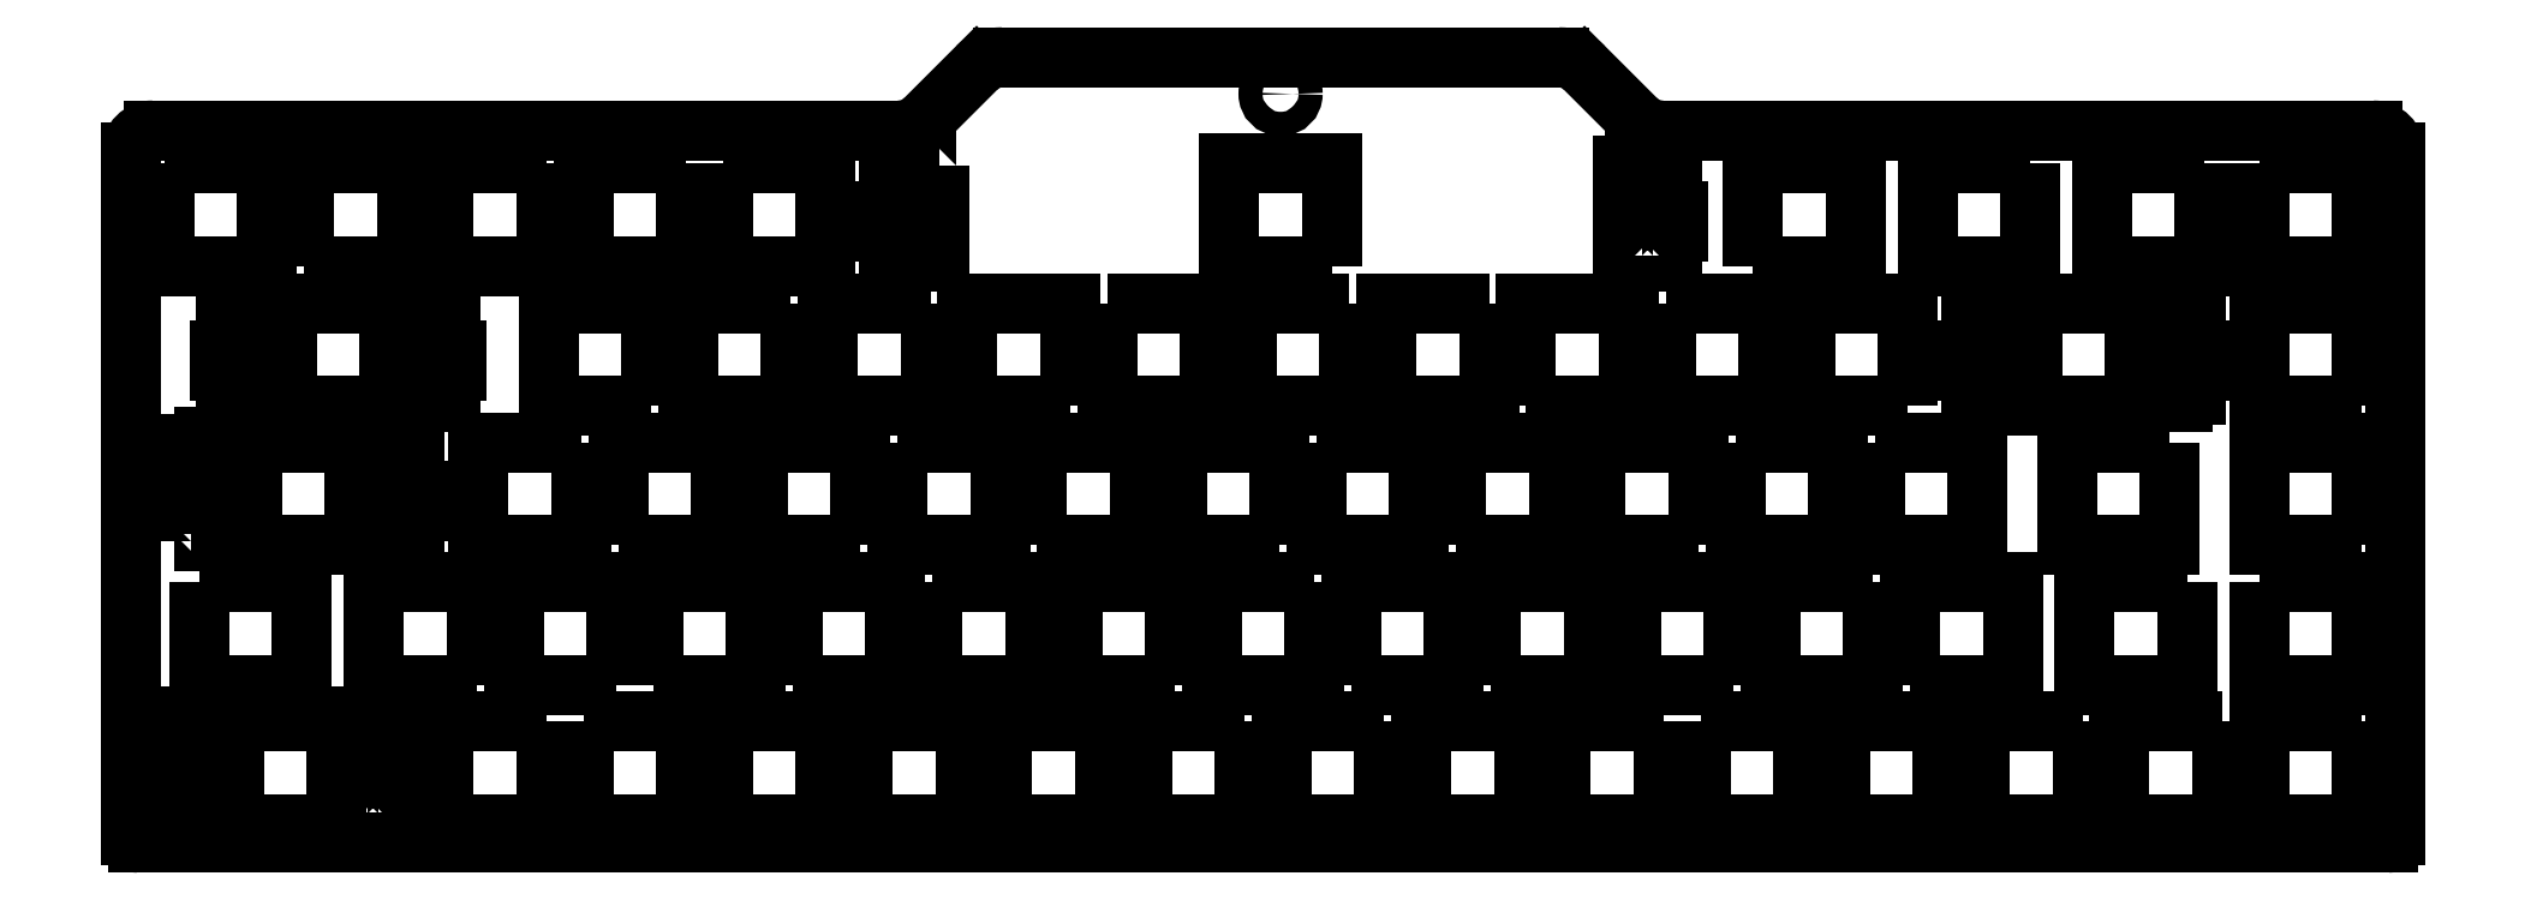
<metadata>
{"format":"dxf","ext":"dxf","renderer":"ezdxf+matplotlib","layout":"modelspace","background":"white","min_lineweight":24,"dpi":150}
</metadata>
<code>
0
SECTION
2
ENTITIES
0
ARC
8
0
10
-307.8
20
41
30
0
40
1
210
0
220
0
230
1
50
180
51
270
0
LINE
8
0
10
-307.8
20
40
30
0
11
-1
21
40
31
0
0
ARC
8
0
10
-1
20
41
30
0
40
1
210
0
220
0
230
1
50
-90
51
0
0
LINE
8
0
10
0
20
41
30
0
11
0
21
134.2
31
0
0
LINE
8
0
10
-308.8
20
134.2
30
0
11
-308.8
21
41
31
0
0
LWPOLYLINE
8
0
90
4
70
1
43
0
10
-25.95
20
132.7
10
-25.95
20
118.7
10
-39.95
20
118.7
10
-39.95
20
132.7
0
LWPOLYLINE
8
0
90
16
70
1
43
0
10
-103.7
20
120.2
10
-105.4
20
120.2
10
-105.4
20
132.5
10
-103.7
20
132.5
10
-103.7
20
133.5
10
-100.4
20
133.5
10
-100.4
20
132.5
10
-98.64
20
132.5
10
-98.64
20
126.2
10
-97.81
20
126.2
10
-97.81
20
123.4
10
-98.64
20
123.4
10
-98.64
20
120.2
10
-100.4
20
120.2
10
-100.4
20
119.3
10
-103.7
20
119.3
0
LWPOLYLINE
8
0
90
4
70
1
43
0
10
-147.4
20
75.57
10
-147.4
20
61.57
10
-161.4
20
61.57
10
-161.4
20
75.57
0
LWPOLYLINE
8
0
90
16
70
1
43
0
10
-198.6
20
132.5
10
-198.6
20
120.2
10
-200.4
20
120.2
10
-200.4
20
119.3
10
-203.7
20
119.3
10
-203.7
20
120.2
10
-205.4
20
120.2
10
-205.4
20
123.4
10
-206.2
20
123.4
10
-206.2
20
126.2
10
-205.4
20
126.2
10
-205.4
20
132.5
10
-203.7
20
132.5
10
-203.7
20
133.5
10
-200.4
20
133.5
10
-200.4
20
132.5
0
LWPOLYLINE
8
0
90
44
70
1
43
0
10
-272.1
20
101.1
10
-272.1
20
104.4
10
-273.6
20
104.4
10
-273.6
20
99.67
10
-287.6
20
99.67
10
-287.6
20
104.4
10
-289.1
20
104.4
10
-289.1
20
101.1
10
-290.9
20
101.1
10
-290.9
20
100.2
10
-294.2
20
100.2
10
-294.2
20
101.1
10
-295.9
20
101.1
10
-295.9
20
104.4
10
-296.7
20
104.4
10
-296.7
20
107.2
10
-295.9
20
107.2
10
-295.9
20
113.4
10
-294.2
20
113.4
10
-294.2
20
114.4
10
-290.9
20
114.4
10
-290.9
20
113.4
10
-289.1
20
113.4
10
-289.1
20
109
10
-287.6
20
109
10
-287.6
20
113.7
10
-273.6
20
113.7
10
-273.6
20
109
10
-272.1
20
109
10
-272.1
20
113.4
10
-270.4
20
113.4
10
-270.4
20
114.4
10
-267.1
20
114.4
10
-267.1
20
113.4
10
-265.3
20
113.4
10
-265.3
20
107.2
10
-264.5
20
107.2
10
-264.5
20
104.4
10
-265.3
20
104.4
10
-265.3
20
101.1
10
-267.1
20
101.1
10
-267.1
20
100.2
10
-270.4
20
100.2
10
-270.4
20
101.1
0
LWPOLYLINE
8
0
90
4
70
1
43
0
10
-145
20
118.7
10
-159
20
118.7
10
-159
20
132.7
10
-145
20
132.7
0
LWPOLYLINE
8
0
90
4
70
1
43
0
10
-185.2
20
80.62
10
-185.2
20
94.62
10
-171.2
20
94.62
10
-171.2
20
80.62
0
LWPOLYLINE
8
0
90
4
70
1
43
0
10
-199.8
20
113.7
10
-199.8
20
99.67
10
-213.8
20
99.67
10
-213.8
20
113.7
0
LWPOLYLINE
8
0
90
4
70
1
43
0
10
-118.8
20
42.52
10
-132.8
20
42.52
10
-132.8
20
56.52
10
-118.8
20
56.52
0
LWPOLYLINE
8
0
90
4
70
1
43
0
10
-28.33
20
75.57
10
-28.33
20
61.57
10
-42.33
20
61.57
10
-42.33
20
75.57
0
LWPOLYLINE
8
0
90
4
70
1
43
0
10
-30.71
20
94.62
10
-30.71
20
80.62
10
-44.71
20
80.62
10
-44.71
20
94.62
0
LWPOLYLINE
8
0
90
4
70
1
43
0
10
-285.2
20
118.7
10
-285.2
20
132.7
10
-271.2
20
132.7
10
-271.2
20
118.7
0
LWPOLYLINE
8
0
90
4
70
1
43
0
10
-99.77
20
56.52
10
-99.77
20
42.52
10
-113.8
20
42.52
10
-113.8
20
56.52
0
LWPOLYLINE
8
0
90
4
70
1
43
0
10
-123.6
20
113.7
10
-123.6
20
99.67
10
-137.6
20
99.67
10
-137.6
20
113.7
0
LWPOLYLINE
8
0
90
4
70
1
43
0
10
-152.2
20
80.62
10
-166.2
20
80.62
10
-166.2
20
94.62
10
-152.2
20
94.62
0
LWPOLYLINE
8
0
90
4
70
1
43
0
10
-95.01
20
80.62
10
-109
20
80.62
10
-109
20
94.62
10
-95.01
20
94.62
0
LWPOLYLINE
8
0
90
4
70
1
43
0
10
-299.5
20
75.57
10
-285.5
20
75.57
10
-285.5
20
61.57
10
-299.5
20
61.57
0
LWPOLYLINE
8
0
90
4
70
1
43
0
10
-214.1
20
42.52
10
-228.1
20
42.52
10
-228.1
20
56.52
10
-214.1
20
56.52
0
LWPOLYLINE
8
0
90
4
70
1
43
0
10
-252.2
20
56.52
10
-252.2
20
42.52
10
-266.2
20
42.52
10
-266.2
20
56.52
0
LWPOLYLINE
8
0
90
4
70
1
43
0
10
-4.521
20
99.67
10
-18.52
20
99.67
10
-18.52
20
113.7
10
-4.521
20
113.7
0
LWPOLYLINE
8
0
90
4
70
1
43
0
10
-142.3
20
61.57
10
-142.3
20
75.57
10
-128.3
20
75.57
10
-128.3
20
61.57
0
LWPOLYLINE
8
0
90
4
70
1
43
0
10
-4.521
20
80.62
10
-18.52
20
80.62
10
-18.52
20
94.62
10
-4.521
20
94.62
0
LWPOLYLINE
8
0
90
4
70
1
43
0
10
-242.6
20
61.57
10
-256.6
20
61.57
10
-256.6
20
75.57
10
-242.6
20
75.57
0
LWPOLYLINE
8
0
90
4
70
1
43
0
10
-137.9
20
56.52
10
-137.9
20
42.52
10
-151.9
20
42.52
10
-151.9
20
56.52
0
LWPOLYLINE
8
0
90
4
70
1
43
0
10
-118.5
20
99.67
10
-118.5
20
113.7
10
-104.5
20
113.7
10
-104.5
20
99.67
0
LWPOLYLINE
8
0
90
4
70
1
43
0
10
-49.76
20
132.7
10
-49.76
20
118.7
10
-63.76
20
118.7
10
-63.76
20
132.7
0
LWPOLYLINE
8
0
90
4
70
1
43
0
10
-128.1
20
80.62
10
-128.1
20
94.62
10
-114.1
20
94.62
10
-114.1
20
80.62
0
LWPOLYLINE
8
0
90
4
70
1
43
0
10
-75.67
20
42.52
10
-75.67
20
56.52
10
-61.67
20
56.52
10
-61.67
20
42.52
0
LWPOLYLINE
8
0
90
4
70
1
43
0
10
-218.8
20
113.7
10
-218.8
20
99.67
10
-232.8
20
99.67
10
-232.8
20
113.7
0
LWPOLYLINE
8
0
90
4
70
1
43
0
10
-66.43
20
99.67
10
-80.43
20
99.67
10
-80.43
20
113.7
10
-66.43
20
113.7
0
LWPOLYLINE
8
0
90
4
70
1
43
0
10
-175.7
20
113.7
10
-161.7
20
113.7
10
-161.7
20
99.67
10
-175.7
20
99.67
0
LWPOLYLINE
8
0
90
4
70
1
43
0
10
-23.57
20
56.52
10
-23.57
20
42.52
10
-37.57
20
42.52
10
-37.57
20
56.52
0
LWPOLYLINE
8
0
90
4
70
1
43
0
10
-90.25
20
61.57
10
-104.2
20
61.57
10
-104.2
20
75.57
10
-90.25
20
75.57
0
LWPOLYLINE
8
0
90
4
70
1
43
0
10
-71.2
20
75.57
10
-71.2
20
61.57
10
-85.2
20
61.57
10
-85.2
20
75.57
0
LWPOLYLINE
8
0
90
4
70
1
43
0
10
-247.1
20
56.52
10
-233.1
20
56.52
10
-233.1
20
42.52
10
-247.1
20
42.52
0
LWPOLYLINE
8
0
90
4
70
1
43
0
10
-18.52
20
132.7
10
-4.521
20
132.7
10
-4.521
20
118.7
10
-18.52
20
118.7
0
LWPOLYLINE
8
0
90
4
70
1
43
0
10
-237.6
20
61.57
10
-237.6
20
75.57
10
-223.6
20
75.57
10
-223.6
20
61.57
0
LWPOLYLINE
8
0
90
4
70
1
43
0
10
-89.96
20
94.62
10
-75.96
20
94.62
10
-75.96
20
80.62
10
-89.96
20
80.62
0
LWPOLYLINE
8
0
90
4
70
1
43
0
10
-87.58
20
118.7
10
-87.58
20
132.7
10
-73.58
20
132.7
10
-73.58
20
118.7
0
LWPOLYLINE
8
0
90
4
70
1
43
0
10
-261.7
20
61.57
10
-275.7
20
61.57
10
-275.7
20
75.57
10
-261.7
20
75.57
0
LWPOLYLINE
8
0
90
4
70
1
43
0
10
-94.72
20
56.52
10
-80.72
20
56.52
10
-80.72
20
42.52
10
-94.72
20
42.52
0
LWPOLYLINE
8
0
90
4
70
1
43
0
10
-233.1
20
132.7
10
-233.1
20
118.7
10
-247.1
20
118.7
10
-247.1
20
132.7
0
LWPOLYLINE
8
0
90
4
70
1
43
0
10
-252.2
20
132.7
10
-252.2
20
118.7
10
-266.2
20
118.7
10
-266.2
20
132.7
0
LWPOLYLINE
8
0
90
4
70
1
43
0
10
-209.3
20
80.62
10
-223.3
20
80.62
10
-223.3
20
94.62
10
-209.3
20
94.62
0
LWPOLYLINE
8
0
90
4
70
1
43
0
10
-237.9
20
99.67
10
-251.9
20
99.67
10
-251.9
20
113.7
10
-237.9
20
113.7
0
LWPOLYLINE
8
0
90
4
70
1
43
0
10
-142.6
20
113.7
10
-142.6
20
99.67
10
-156.6
20
99.67
10
-156.6
20
113.7
0
LWPOLYLINE
8
0
90
4
70
1
43
0
10
-242.4
20
80.62
10
-242.4
20
94.62
10
-228.4
20
94.62
10
-228.4
20
80.62
0
LWPOLYLINE
8
0
90
4
70
1
43
0
10
-176
20
42.52
10
-190
20
42.52
10
-190
20
56.52
10
-176
20
56.52
0
LWPOLYLINE
8
0
90
4
70
1
43
0
10
-123.3
20
61.57
10
-123.3
20
75.57
10
-109.3
20
75.57
10
-109.3
20
61.57
0
LWPOLYLINE
8
0
90
4
70
1
43
0
10
-195
20
42.52
10
-209
20
42.52
10
-209
20
56.52
10
-195
20
56.52
0
LWPOLYLINE
8
0
90
4
70
1
43
0
10
-304.3
20
132.7
10
-290.3
20
132.7
10
-290.3
20
118.7
10
-304.3
20
118.7
0
LWPOLYLINE
8
0
90
4
70
1
43
0
10
-218.5
20
61.57
10
-218.5
20
75.57
10
-204.5
20
75.57
10
-204.5
20
61.57
0
LWPOLYLINE
8
0
90
4
70
1
43
0
10
-228.1
20
132.7
10
-214.1
20
132.7
10
-214.1
20
118.7
10
-228.1
20
118.7
0
LWPOLYLINE
8
0
90
44
70
1
43
0
10
-277.5
20
43.99
10
-279.2
20
43.99
10
-279.2
20
47.22
10
-280.7
20
47.22
10
-280.7
20
42.52
10
-294.7
20
42.52
10
-294.7
20
47.22
10
-296.3
20
47.22
10
-296.3
20
43.99
10
-298
20
43.99
10
-298
20
43.07
10
-301.3
20
43.07
10
-301.3
20
43.99
10
-303
20
43.99
10
-303
20
47.22
10
-303.8
20
47.22
10
-303.8
20
50.02
10
-303
20
50.02
10
-303
20
56.29
10
-301.3
20
56.29
10
-301.3
20
57.27
10
-298
20
57.27
10
-298
20
56.29
10
-296.3
20
56.29
10
-296.3
20
51.82
10
-294.7
20
51.82
10
-294.7
20
56.52
10
-280.7
20
56.52
10
-280.7
20
51.82
10
-279.2
20
51.82
10
-279.2
20
56.29
10
-277.5
20
56.29
10
-277.5
20
57.27
10
-274.2
20
57.27
10
-274.2
20
56.29
10
-272.5
20
56.29
10
-272.5
20
50.02
10
-271.6
20
50.02
10
-271.6
20
47.22
10
-272.5
20
47.22
10
-272.5
20
43.99
10
-274.2
20
43.99
10
-274.2
20
43.07
10
-277.5
20
43.07
0
LWPOLYLINE
8
0
90
4
70
1
43
0
10
-18.52
20
75.57
10
-4.521
20
75.57
10
-4.521
20
61.57
10
-18.52
20
61.57
0
LWPOLYLINE
8
0
90
4
70
1
43
0
10
-247.4
20
94.62
10
-247.4
20
80.62
10
-261.4
20
80.62
10
-261.4
20
94.62
0
LWPOLYLINE
8
0
90
4
70
1
43
0
10
-180.7
20
99.67
10
-194.7
20
99.67
10
-194.7
20
113.7
10
-180.7
20
113.7
0
LWPOLYLINE
8
0
90
4
70
1
43
0
10
-99.48
20
113.7
10
-85.48
20
113.7
10
-85.48
20
99.67
10
-99.48
20
99.67
0
LWPOLYLINE
8
0
90
4
70
1
43
0
10
-70.91
20
94.62
10
-56.91
20
94.62
10
-56.91
20
80.62
10
-70.91
20
80.62
0
LWPOLYLINE
8
0
90
44
70
1
43
0
10
-300.6
20
82.09
10
-300.6
20
85.32
10
-301.5
20
85.32
10
-301.5
20
88.12
10
-300.6
20
88.12
10
-300.6
20
94.39
10
-298.9
20
94.39
10
-298.9
20
95.37
10
-295.6
20
95.37
10
-295.6
20
94.39
10
-293.9
20
94.39
10
-293.9
20
89.92
10
-292.4
20
89.92
10
-292.4
20
94.62
10
-278.4
20
94.62
10
-278.4
20
89.92
10
-276.8
20
89.92
10
-276.8
20
94.39
10
-275.1
20
94.39
10
-275.1
20
95.37
10
-271.8
20
95.37
10
-271.8
20
94.39
10
-270.1
20
94.39
10
-270.1
20
88.12
10
-269.3
20
88.12
10
-269.3
20
85.32
10
-270.1
20
85.32
10
-270.1
20
82.09
10
-271.8
20
82.09
10
-271.8
20
81.17
10
-275.1
20
81.17
10
-275.1
20
82.09
10
-276.8
20
82.09
10
-276.8
20
85.32
10
-278.4
20
85.32
10
-278.4
20
80.62
10
-292.4
20
80.62
10
-292.4
20
85.32
10
-293.9
20
85.32
10
-293.9
20
82.09
10
-295.6
20
82.09
10
-295.6
20
81.17
10
-298.9
20
81.17
10
-298.9
20
82.09
0
LWPOLYLINE
8
0
90
4
70
1
43
0
10
-204.3
20
94.62
10
-190.3
20
94.62
10
-190.3
20
80.62
10
-204.3
20
80.62
0
LWPOLYLINE
8
0
90
4
70
1
43
0
10
-42.62
20
56.52
10
-42.62
20
42.52
10
-56.62
20
42.52
10
-56.62
20
56.52
0
LWPOLYLINE
8
0
90
4
70
1
43
0
10
-147.1
20
94.62
10
-133.1
20
94.62
10
-133.1
20
80.62
10
-147.1
20
80.62
0
LWPOLYLINE
8
0
90
44
70
1
43
0
10
-51
20
113.4
10
-51
20
109
10
-49.48
20
109
10
-49.48
20
113.7
10
-35.48
20
113.7
10
-35.48
20
109
10
-33.95
20
109
10
-33.95
20
113.4
10
-32.23
20
113.4
10
-32.23
20
114.4
10
-28.93
20
114.4
10
-28.93
20
113.4
10
-27.2
20
113.4
10
-27.2
20
107.2
10
-26.38
20
107.2
10
-26.38
20
104.4
10
-27.2
20
104.4
10
-27.2
20
101.1
10
-28.93
20
101.1
10
-28.93
20
100.2
10
-32.23
20
100.2
10
-32.23
20
101.1
10
-33.95
20
101.1
10
-33.95
20
104.4
10
-35.48
20
104.4
10
-35.48
20
99.67
10
-49.48
20
99.67
10
-49.48
20
104.4
10
-51
20
104.4
10
-51
20
101.1
10
-52.73
20
101.1
10
-52.73
20
100.2
10
-56.03
20
100.2
10
-56.03
20
101.1
10
-57.75
20
101.1
10
-57.75
20
104.4
10
-58.58
20
104.4
10
-58.58
20
107.2
10
-57.75
20
107.2
10
-57.75
20
113.4
10
-56.03
20
113.4
10
-56.03
20
114.4
10
-52.73
20
114.4
10
-52.73
20
113.4
0
LWPOLYLINE
8
0
90
4
70
1
43
0
10
-199.5
20
75.57
10
-185.5
20
75.57
10
-185.5
20
61.57
10
-199.5
20
61.57
0
LWPOLYLINE
8
0
90
4
70
1
43
0
10
-166.4
20
61.57
10
-180.4
20
61.57
10
-180.4
20
75.57
10
-166.4
20
75.57
0
LWPOLYLINE
8
0
90
4
70
1
43
0
10
-66.15
20
61.57
10
-66.15
20
75.57
10
-52.15
20
75.57
10
-52.15
20
61.57
0
LWPOLYLINE
8
0
90
4
70
1
43
0
10
-4.521
20
56.52
10
-4.521
20
42.52
10
-18.52
20
42.52
10
-18.52
20
56.52
0
LWPOLYLINE
8
0
90
4
70
1
43
0
10
-156.9
20
56.52
10
-156.9
20
42.52
10
-170.9
20
42.52
10
-170.9
20
56.52
0
ARC
8
0
10
-3
20
134.2
30
0
40
3
210
0
220
-0
230
1
50
0
51
90
0
LINE
8
0
10
-3
20
137.2
30
0
11
-99.94
21
137.2
31
0
0
LINE
8
0
10
-103.5
20
138.7
30
0
11
-110.5
21
145.8
31
0
0
LINE
8
0
10
-114.1
20
147.2
30
0
11
-189.9
21
147.2
31
0
0
LINE
8
0
10
-193.5
20
145.8
30
0
11
-200.5
21
138.7
31
0
0
LINE
8
0
10
-204.1
20
137.2
30
0
11
-305.8
21
137.2
31
0
0
ARC
8
0
10
-305.8
20
134.2
30
0
40
3
210
0
220
-0
230
1
50
90
51
180
0
ARC
8
0
10
-189.9
20
142.3
30
0
40
5
210
0
220
-0
230
1
50
90
51
135
0
ARC
8
0
10
-204.1
20
142.2
30
0
40
5
210
-0
220
0
230
1
50
270
51
315
0
ARC
8
0
10
-99.94
20
142.2
30
0
40
5
210
0
220
0
230
1
50
225
51
270
0
ARC
8
0
10
-114.1
20
142.3
30
0
40
5
210
0
220
-0
230
1
50
45
51
90
0
CIRCLE
8
0
10
-152
20
142.2
30
0
40
1.65
210
0
220
-0
230
1
0
ENDSEC
0
EOF

</code>
